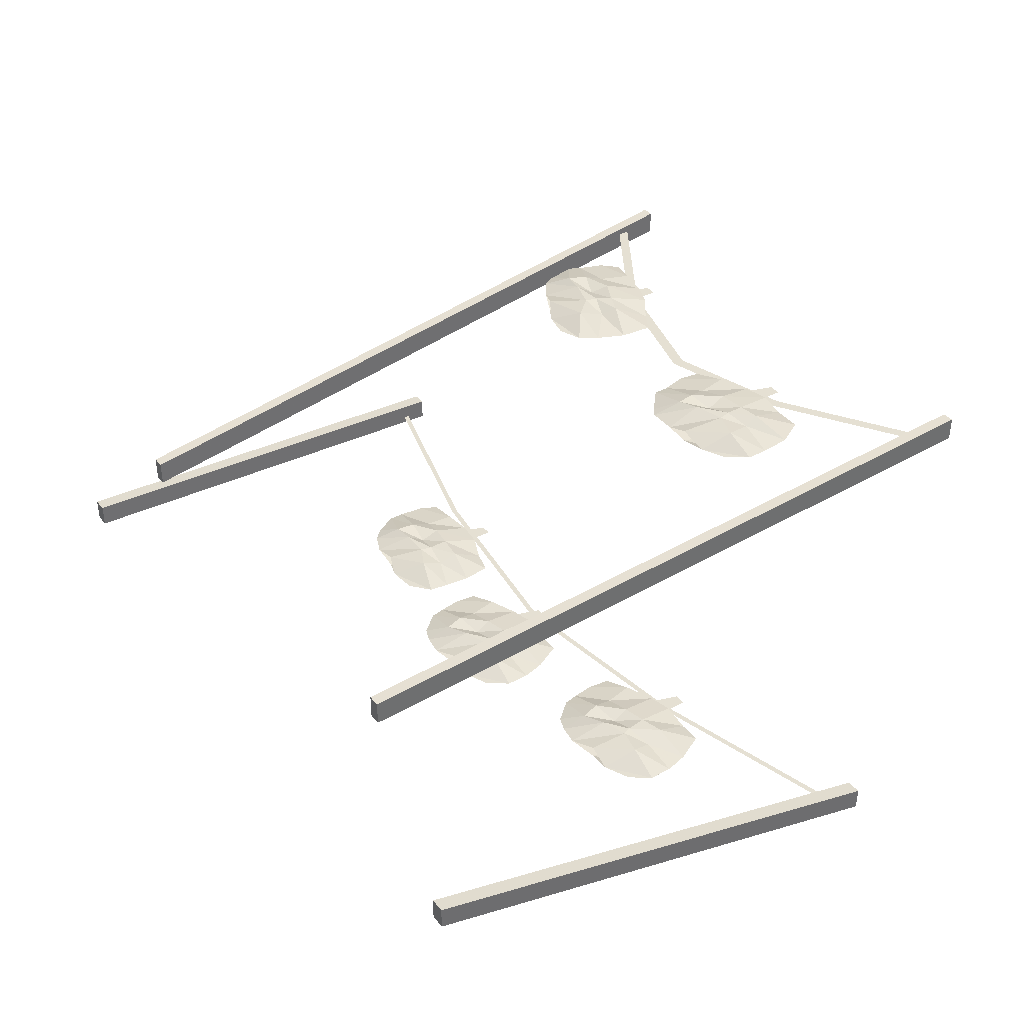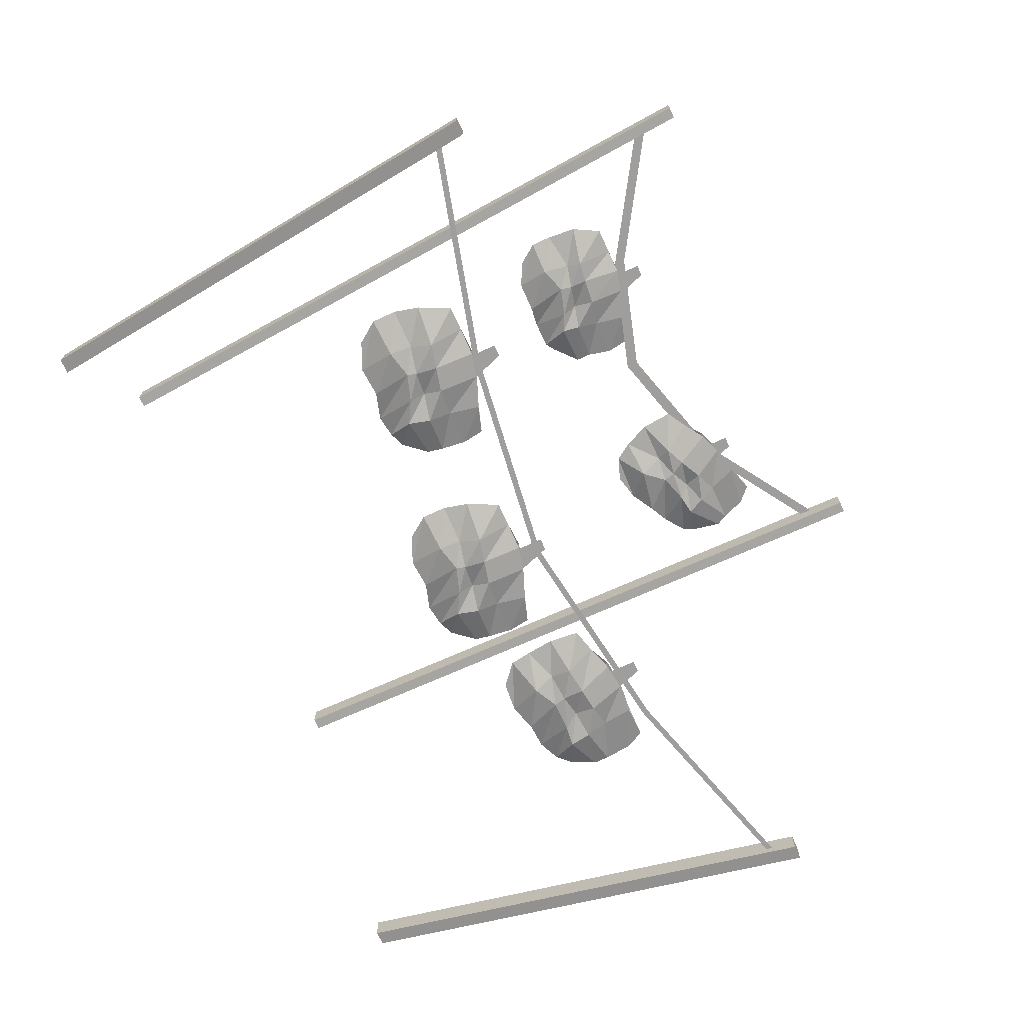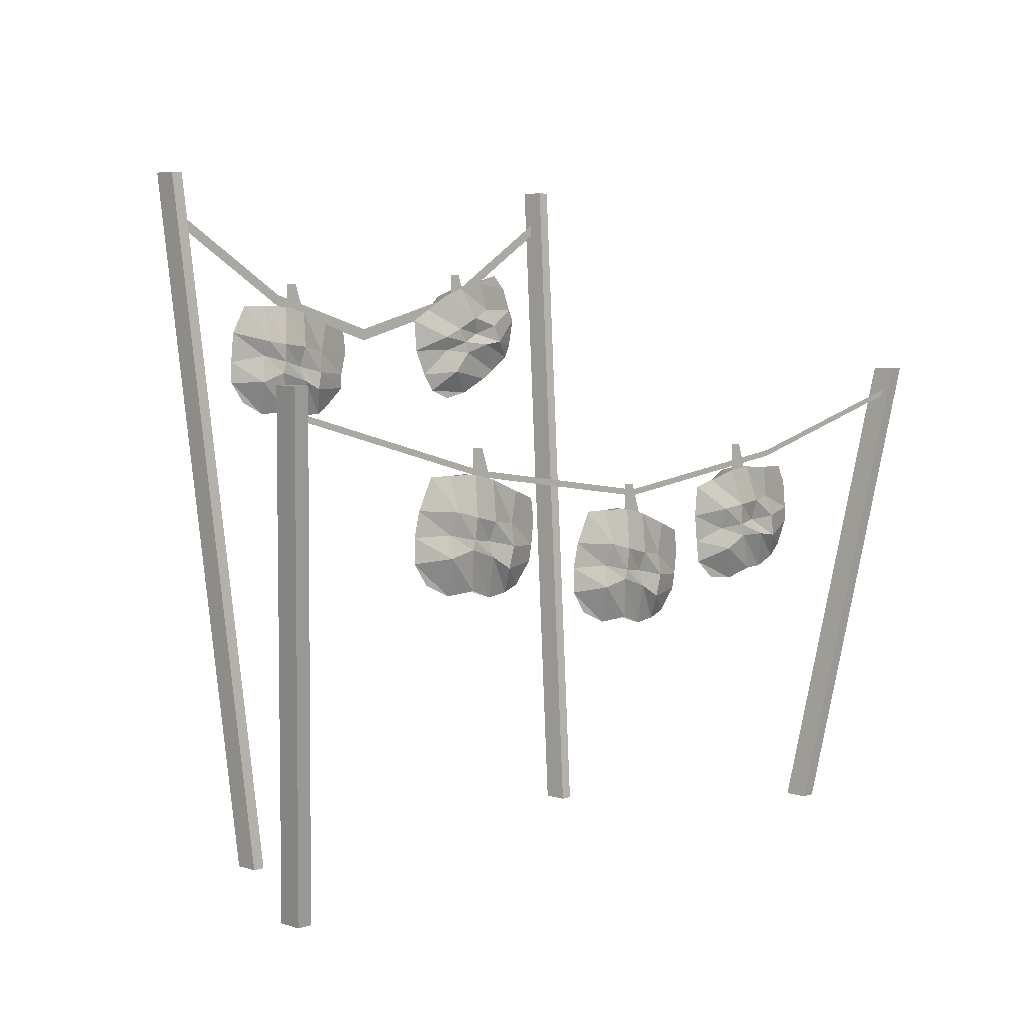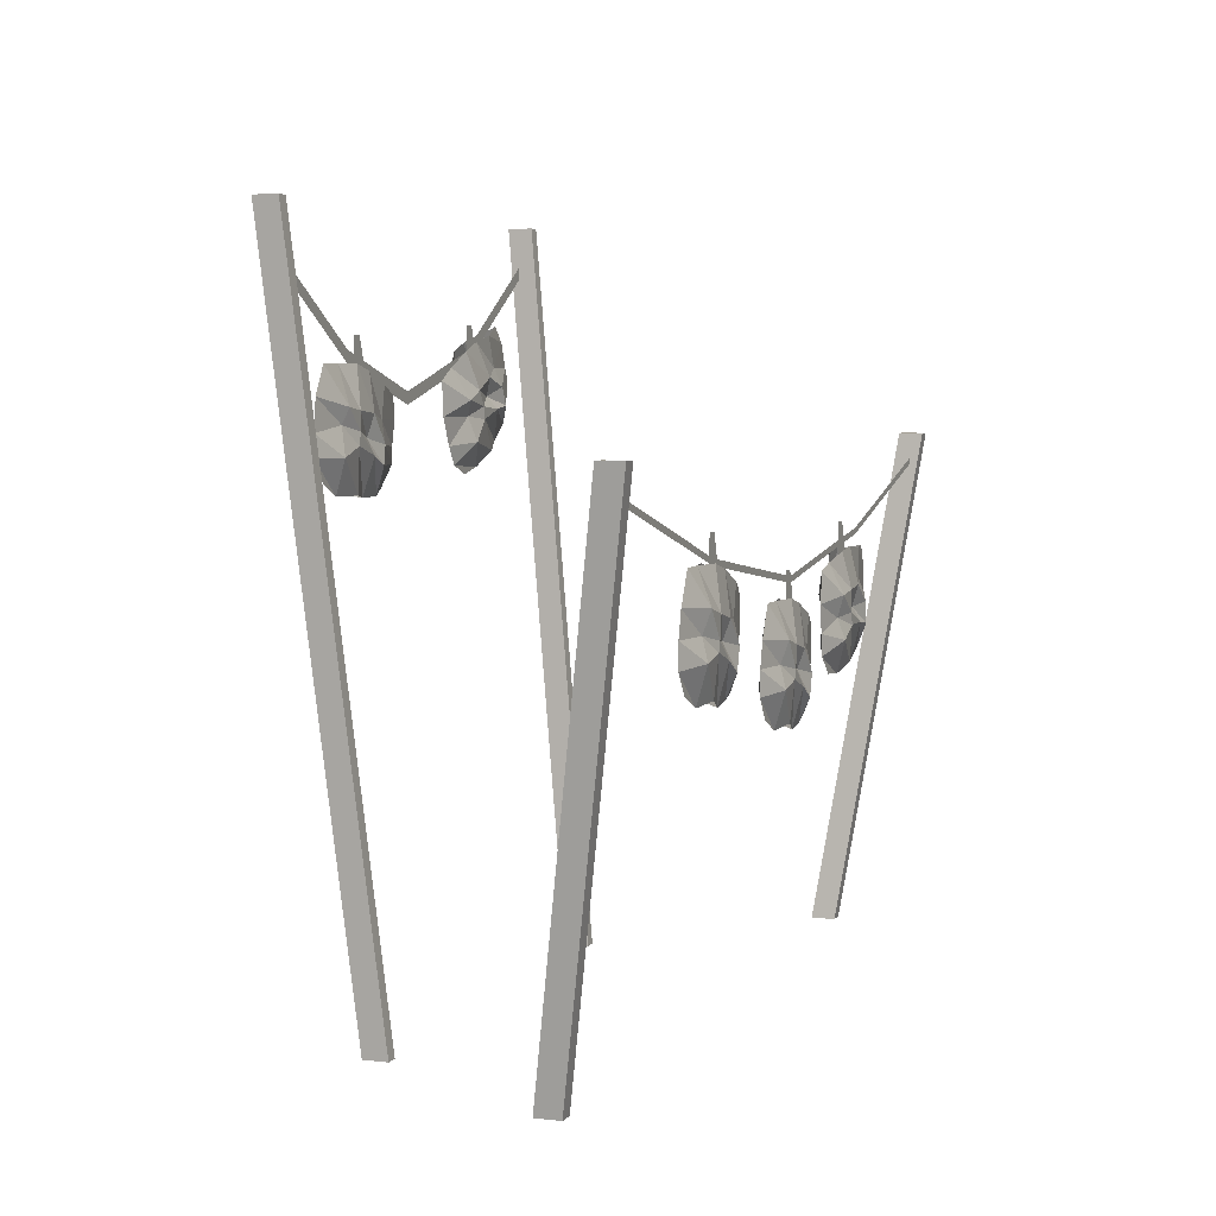
<metadata>
{"format":"obj","ext":"obj","renderer":"f3d","projection":"perspective","resolution":1024,"background":"white","views":[{"elev":38.2,"azim":55.8,"up":"+Z"},{"elev":-70.9,"azim":114.8,"up":"+Z"},{"elev":5.1,"azim":134.1,"up":"+Y"},{"elev":5.2,"azim":110.3,"up":"+Y"}]}
</metadata>
<code>
v -1.07 0 -0.2188
v -1.07 0 -0.2812
v -1.227 1.289 -0.4688
v -1.227 1.289 -0.4062
v -1.031 0 -0.2188
v -1.031 0 -0.2812
v -1.188 1.289 -0.4688
v -1.188 1.289 -0.4062
v 1.117 1.289 -0.4062
v 1.117 1.289 -0.4688
v 0.9609 0 -0.2812
v 0.9609 0 -0.2188
v 1.078 1.289 -0.4062
v 1.078 1.289 -0.4688
v 0.9219 0 -0.2812
v 0.9219 0 -0.2188
v 0.6875 0 0.2188
v 0.6875 0 0.2812
v 0.7812 1.812 0.4688
v 0.7812 1.812 0.4062
v 0.6562 0 0.2188
v 0.6562 0 0.2812
v 0.75 1.812 0.4688
v 0.75 1.812 0.4062
v -0.5312 0 0.2188
v -0.5312 0 0.2812
v -0.625 1.812 0.4688
v -0.625 1.812 0.4062
v -0.5 0 0.2188
v -0.5 0 0.2812
v -0.5938 1.812 0.4688
v -0.5938 1.812 0.4062
v 0.3828 0.7812 -0.4375
v 0.4219 0.7656 -0.4375
v 0.4375 0.8281 -0.4688
v 0.3359 0.8359 -0.4375
v 0.4375 0.8281 -0.4062
v 0.4922 0.8594 -0.4062
v 0.4766 0.7578 -0.4375
v 0.4922 0.8594 -0.4688
v 0.4922 0.8984 -0.4531
v 0.4219 0.8828 -0.4688
v 0.3281 0.875 -0.4375
v 0.4219 0.8828 -0.4062
v 0.4922 0.8984 -0.4219
v 0.5547 0.9062 -0.4062
v 0.5625 0.8828 -0.4062
v 0.5469 0.7812 -0.4219
v 0.6328 0.8672 -0.4062
v 0.6172 0.7734 -0.4375
v 0.7266 0.8594 -0.4375
v 0.6328 0.8672 -0.4688
v 0.5469 0.7812 -0.4531
v 0.5625 0.8828 -0.4688
v 0.5547 0.9062 -0.4688
v 0.5469 0.9609 -0.4688
v 0.4844 0.9453 -0.4688
v 0.4141 0.9375 -0.4531
v 0.3203 0.9375 -0.4375
v 0.4141 0.9375 -0.4219
v 0.4844 0.9453 -0.4062
v 0.5469 0.9609 -0.4062
v 0.6094 0.9766 -0.4062
v 0.625 0.9219 -0.4219
v 0.7266 0.9219 -0.4375
v 0.625 0.9219 -0.4531
v 0.6094 0.9766 -0.4688
v 0.6094 1.062 -0.4375
v 0.5391 1.062 -0.4531
v 0.4766 1.047 -0.4531
v 0.3984 1.016 -0.4531
v 0.3281 0.9922 -0.4375
v 0.3984 1.016 -0.4219
v 0.4766 1.047 -0.4219
v 0.5391 1.062 -0.4219
v 0.6719 1.062 -0.4375
v 0.7109 0.9844 -0.4375
v 0.6875 0.8047 -0.4375
v -0.6797 0.8047 -0.4375
v -0.6484 0.7734 -0.4375
v -0.6172 0.8359 -0.4688
v -0.7109 0.8672 -0.4375
v -0.6172 0.8359 -0.4062
v -0.5625 0.8438 -0.4062
v -0.5938 0.75 -0.4375
v -0.5625 0.8438 -0.4688
v -0.5391 0.8828 -0.4531
v -0.6094 0.8906 -0.4688
v -0.7109 0.9062 -0.4375
v -0.6094 0.8906 -0.4062
v -0.5391 0.8828 -0.4219
v -0.4766 0.875 -0.4062
v -0.4844 0.8438 -0.4062
v -0.5234 0.75 -0.4219
v -0.4219 0.8125 -0.4062
v -0.4609 0.7266 -0.4375
v -0.3281 0.7812 -0.4375
v -0.4219 0.8125 -0.4688
v -0.5234 0.75 -0.4531
v -0.4844 0.8438 -0.4688
v -0.4766 0.875 -0.4688
v -0.4766 0.9297 -0.4688
v -0.5391 0.9375 -0.4688
v -0.6016 0.9453 -0.4531
v -0.7031 0.9766 -0.4375
v -0.6016 0.9453 -0.4219
v -0.5391 0.9375 -0.4062
v -0.4766 0.9297 -0.4062
v -0.4062 0.9219 -0.4062
v -0.4062 0.8672 -0.4219
v -0.3203 0.8359 -0.4375
v -0.4062 0.8672 -0.4531
v -0.4062 0.9219 -0.4688
v -0.3828 1 -0.4375
v -0.4453 1.023 -0.4531
v -0.5156 1.031 -0.4531
v -0.5938 1.023 -0.4531
v -0.6797 1.023 -0.4375
v -0.5938 1.023 -0.4219
v -0.5156 1.031 -0.4219
v -0.4453 1.023 -0.4219
v -0.3203 0.9844 -0.4375
v -0.3125 0.9062 -0.4375
v -0.3828 0.7344 -0.4375
v -0.4922 1.352 0.4375
v -0.4766 1.32 0.4375
v -0.4219 1.367 0.4062
v -0.5078 1.43 0.4375
v -0.4219 1.367 0.4688
v -0.3672 1.359 0.4688
v -0.4219 1.281 0.4375
v -0.3672 1.359 0.4062
v -0.3359 1.391 0.4219
v -0.3984 1.414 0.4062
v -0.4922 1.461 0.4375
v -0.3984 1.414 0.4688
v -0.3359 1.391 0.4531
v -0.2812 1.367 0.4688
v -0.2891 1.336 0.4688
v -0.3672 1.258 0.4531
v -0.2422 1.281 0.4688
v -0.3047 1.219 0.4375
v -0.1719 1.227 0.4375
v -0.2422 1.281 0.4062
v -0.3672 1.258 0.4219
v -0.2891 1.336 0.4062
v -0.2812 1.367 0.4062
v -0.2578 1.406 0.4062
v -0.3203 1.438 0.4062
v -0.3828 1.461 0.4219
v -0.4688 1.523 0.4375
v -0.3828 1.461 0.4531
v -0.3203 1.438 0.4688
v -0.2578 1.406 0.4688
v -0.2031 1.383 0.4688
v -0.2188 1.344 0.4531
v -0.1406 1.273 0.4375
v -0.2188 1.344 0.4219
v -0.2031 1.383 0.4062
v -0.1562 1.461 0.4375
v -0.2109 1.5 0.4219
v -0.2734 1.523 0.4219
v -0.3516 1.539 0.4219
v -0.4297 1.562 0.4375
v -0.3516 1.539 0.4531
v -0.2734 1.523 0.4531
v -0.2109 1.5 0.4531
v -0.1016 1.43 0.4375
v -0.1094 1.344 0.4375
v -0.2344 1.203 0.4375
v 0.2422 1.188 0.4375
v 0.2656 1.172 0.4375
v 0.2891 1.242 0.4062
v 0.1797 1.242 0.4375
v 0.2891 1.242 0.4688
v 0.3359 1.266 0.4688
v 0.3359 1.172 0.4375
v 0.3359 1.266 0.4062
v 0.3438 1.305 0.4219
v 0.2812 1.289 0.4062
v 0.1797 1.281 0.4375
v 0.2812 1.289 0.4688
v 0.3438 1.305 0.4531
v 0.4062 1.32 0.4688
v 0.4141 1.289 0.4688
v 0.3906 1.18 0.4531
v 0.4844 1.266 0.4688
v 0.4688 1.18 0.4375
v 0.5703 1.266 0.4375
v 0.4844 1.266 0.4062
v 0.3906 1.18 0.4219
v 0.4141 1.289 0.4062
v 0.4062 1.32 0.4062
v 0.4062 1.367 0.4062
v 0.3359 1.359 0.4062
v 0.2656 1.344 0.4219
v 0.1641 1.344 0.4375
v 0.2656 1.344 0.4531
v 0.3359 1.359 0.4688
v 0.4062 1.367 0.4688
v 0.4609 1.375 0.4688
v 0.4688 1.336 0.4531
v 0.5703 1.32 0.4375
v 0.4688 1.336 0.4219
v 0.4609 1.375 0.4062
v 0.4531 1.469 0.4375
v 0.3906 1.469 0.4219
v 0.3281 1.453 0.4219
v 0.25 1.422 0.4219
v 0.1719 1.398 0.4375
v 0.25 1.422 0.4531
v 0.3281 1.453 0.4531
v 0.3906 1.469 0.4531
v 0.5234 1.469 0.4375
v 0.5625 1.398 0.4375
v 0.5312 1.211 0.4375
v 0.5312 1 -0.4375
v 0.5312 1.125 -0.4375
v 0.5 1.125 -0.4375
v 0.4688 1.031 -0.4375
v -0.4688 0.9688 -0.4375
v -0.4688 1.094 -0.4375
v -0.5 1.094 -0.4375
v -0.5312 1 -0.4375
v -0.25 1.438 0.4375
v -0.25 1.562 0.4375
v -0.2812 1.562 0.4375
v -0.3125 1.469 0.4375
v 0.375 1.406 0.4375
v 0.375 1.531 0.4375
v 0.3438 1.531 0.4375
v 0.3125 1.438 0.4375
v 0.75 1.719 0.4375
v 0.75 1.688 0.4375
v 0.4062 1.469 0.4375
v 0.4062 1.5 0.4375
v 0.09375 1.406 0.4375
v 0.09375 1.375 0.4375
v -0.25 1.469 0.4375
v -0.25 1.5 0.4375
v -0.5938 1.719 0.4375
v -0.5938 1.688 0.4375
v -0.625 1.07 -0.4375
v -0.625 1.055 -0.4375
v -1.188 1.211 -0.4375
v -1.188 1.227 -0.4375
v -0.05469 0.9766 -0.4375
v -0.05469 0.9922 -0.4375
v 0.5078 1.07 -0.4375
v 0.5078 1.055 -0.4375
v 1.078 1.211 -0.4375
v 1.078 1.227 -0.4375
v -0.1719 0.6641 -0.4375
v -0.1328 0.6484 -0.4375
v -0.1172 0.7109 -0.4688
v -0.2188 0.7188 -0.4375
v -0.1172 0.7109 -0.4062
v -0.0625 0.7422 -0.4062
v -0.07812 0.6406 -0.4375
v -0.0625 0.7422 -0.4688
v -0.0625 0.7812 -0.4531
v -0.1328 0.7656 -0.4688
v -0.2266 0.7578 -0.4375
v -0.1328 0.7656 -0.4062
v -0.0625 0.7812 -0.4219
v 0 0.7891 -0.4062
v 0.007812 0.7656 -0.4062
v -0.007812 0.6641 -0.4219
v 0.07812 0.75 -0.4062
v 0.0625 0.6562 -0.4375
v 0.1719 0.7422 -0.4375
v 0.07812 0.75 -0.4688
v -0.007812 0.6641 -0.4531
v 0.007812 0.7656 -0.4688
v 0 0.7891 -0.4688
v -0.007812 0.8438 -0.4688
v -0.07031 0.8281 -0.4688
v -0.1406 0.8203 -0.4531
v -0.2344 0.8203 -0.4375
v -0.1406 0.8203 -0.4219
v -0.07031 0.8281 -0.4062
v -0.007812 0.8438 -0.4062
v 0.05469 0.8594 -0.4062
v 0.07031 0.8047 -0.4219
v 0.1719 0.8047 -0.4375
v 0.07031 0.8047 -0.4531
v 0.05469 0.8594 -0.4688
v 0.05469 0.9453 -0.4375
v -0.01562 0.9453 -0.4531
v -0.07812 0.9297 -0.4531
v -0.1562 0.8984 -0.4531
v -0.2266 0.875 -0.4375
v -0.1562 0.8984 -0.4219
v -0.07812 0.9297 -0.4219
v -0.01562 0.9453 -0.4219
v 0.1172 0.9453 -0.4375
v 0.1562 0.8672 -0.4375
v 0.1328 0.6875 -0.4375
v -0.02344 0.8828 -0.4375
v -0.02344 1.008 -0.4375
v -0.05469 1.008 -0.4375
v -0.08594 0.9141 -0.4375
f 1 2 3
f 1 3 4
f 1 4 5
f 1 5 2
f 2 5 6
f 2 6 7
f 2 7 3
f 3 7 4
f 4 7 8
f 4 8 5
f 5 8 6
f 6 8 7
f 9 10 11
f 9 11 12
f 9 12 13
f 9 13 10
f 10 13 14
f 10 14 15
f 10 15 11
f 11 15 12
f 12 15 16
f 12 16 13
f 13 16 14
f 14 16 15
f 17 18 19
f 17 19 20
f 17 20 21
f 17 21 18
f 18 21 22
f 18 22 23
f 18 23 19
f 19 23 20
f 20 23 24
f 20 24 21
f 21 24 22
f 22 24 23
f 25 26 27
f 25 27 28
f 25 28 29
f 25 29 26
f 26 29 30
f 26 30 31
f 26 31 27
f 27 31 28
f 28 31 32
f 28 32 29
f 29 32 30
f 30 32 31
f 33 34 35
f 33 35 36
f 33 36 37
f 33 37 34
f 34 37 38
f 34 38 39
f 34 39 40
f 34 40 35
f 35 40 41
f 35 41 42
f 35 42 36
f 36 42 43
f 36 43 44
f 36 44 37
f 37 44 45
f 37 45 38
f 38 45 46
f 38 46 47
f 38 47 39
f 39 47 48
f 48 47 49
f 48 49 50
f 50 49 51
f 50 51 52
f 50 52 53
f 53 52 54
f 53 54 39
f 39 54 40
f 40 54 55
f 40 55 41
f 41 55 56
f 41 56 57
f 41 57 42
f 42 57 58
f 42 58 43
f 43 58 59
f 43 59 60
f 43 60 44
f 44 60 61
f 44 61 45
f 45 61 62
f 45 62 46
f 46 62 63
f 46 63 64
f 46 64 47
f 47 64 49
f 49 64 65
f 49 65 51
f 51 65 52
f 52 65 66
f 52 66 54
f 54 66 55
f 55 66 67
f 55 67 56
f 56 67 68
f 56 68 69
f 56 69 57
f 57 69 70
f 57 70 58
f 58 70 71
f 58 71 59
f 59 71 72
f 59 72 73
f 59 73 60
f 60 73 74
f 60 74 61
f 61 74 75
f 61 75 62
f 62 75 68
f 62 68 63
f 63 68 76
f 63 76 77
f 63 77 64
f 64 77 65
f 65 77 66
f 66 77 67
f 67 77 76
f 67 76 68
f 50 78 51
f 50 51 78
f 79 80 81
f 79 81 82
f 79 82 83
f 79 83 80
f 80 83 84
f 80 84 85
f 80 85 86
f 80 86 81
f 81 86 87
f 81 87 88
f 81 88 82
f 82 88 89
f 82 89 90
f 82 90 83
f 83 90 91
f 83 91 84
f 84 91 92
f 84 92 93
f 84 93 85
f 85 93 94
f 94 93 95
f 94 95 96
f 96 95 97
f 96 97 98
f 96 98 99
f 99 98 100
f 99 100 85
f 85 100 86
f 86 100 101
f 86 101 87
f 87 101 102
f 87 102 103
f 87 103 88
f 88 103 104
f 88 104 89
f 89 104 105
f 89 105 106
f 89 106 90
f 90 106 107
f 90 107 91
f 91 107 108
f 91 108 92
f 92 108 109
f 92 109 110
f 92 110 93
f 93 110 95
f 95 110 111
f 95 111 97
f 97 111 98
f 98 111 112
f 98 112 100
f 100 112 101
f 101 112 113
f 101 113 102
f 102 113 114
f 102 114 115
f 102 115 103
f 103 115 116
f 103 116 104
f 104 116 117
f 104 117 105
f 105 117 118
f 105 118 119
f 105 119 106
f 106 119 120
f 106 120 107
f 107 120 121
f 107 121 108
f 108 121 114
f 108 114 109
f 109 114 122
f 109 122 123
f 109 123 110
f 110 123 111
f 111 123 112
f 112 123 113
f 113 123 122
f 113 122 114
f 96 124 97
f 96 97 124
f 125 126 127
f 125 127 128
f 125 128 129
f 125 129 126
f 126 129 130
f 126 130 131
f 126 131 132
f 126 132 127
f 127 132 133
f 127 133 134
f 127 134 128
f 128 134 135
f 128 135 136
f 128 136 129
f 129 136 137
f 129 137 130
f 130 137 138
f 130 138 139
f 130 139 131
f 131 139 140
f 140 139 141
f 140 141 142
f 142 141 143
f 142 143 144
f 142 144 145
f 145 144 146
f 145 146 131
f 131 146 132
f 132 146 147
f 132 147 133
f 133 147 148
f 133 148 149
f 133 149 134
f 134 149 150
f 134 150 135
f 135 150 151
f 135 151 152
f 135 152 136
f 136 152 153
f 136 153 137
f 137 153 154
f 137 154 138
f 138 154 155
f 138 155 156
f 138 156 139
f 139 156 141
f 141 156 157
f 141 157 143
f 143 157 144
f 144 157 158
f 144 158 146
f 146 158 147
f 147 158 159
f 147 159 148
f 148 159 160
f 148 160 161
f 148 161 149
f 149 161 162
f 149 162 150
f 150 162 163
f 150 163 151
f 151 163 164
f 151 164 165
f 151 165 152
f 152 165 166
f 152 166 153
f 153 166 167
f 153 167 154
f 154 167 160
f 154 160 155
f 155 160 168
f 155 168 169
f 155 169 156
f 156 169 157
f 157 169 158
f 158 169 159
f 159 169 168
f 159 168 160
f 142 170 143
f 142 143 170
f 171 172 173
f 171 173 174
f 171 174 175
f 171 175 172
f 172 175 176
f 172 176 177
f 172 177 178
f 172 178 173
f 173 178 179
f 173 179 180
f 173 180 174
f 174 180 181
f 174 181 182
f 174 182 175
f 175 182 183
f 175 183 176
f 176 183 184
f 176 184 185
f 176 185 177
f 177 185 186
f 186 185 187
f 186 187 188
f 188 187 189
f 188 189 190
f 188 190 191
f 191 190 192
f 191 192 177
f 177 192 178
f 178 192 193
f 178 193 179
f 179 193 194
f 179 194 195
f 179 195 180
f 180 195 196
f 180 196 181
f 181 196 197
f 181 197 198
f 181 198 182
f 182 198 199
f 182 199 183
f 183 199 200
f 183 200 184
f 184 200 201
f 184 201 202
f 184 202 185
f 185 202 187
f 187 202 203
f 187 203 189
f 189 203 190
f 190 203 204
f 190 204 192
f 192 204 193
f 193 204 205
f 193 205 194
f 194 205 206
f 194 206 207
f 194 207 195
f 195 207 208
f 195 208 196
f 196 208 209
f 196 209 197
f 197 209 210
f 197 210 211
f 197 211 198
f 198 211 212
f 198 212 199
f 199 212 213
f 199 213 200
f 200 213 206
f 200 206 201
f 201 206 214
f 201 214 215
f 201 215 202
f 202 215 203
f 203 215 204
f 204 215 205
f 205 215 214
f 205 214 206
f 188 216 189
f 188 189 216
f 217 218 219
f 217 219 220
f 217 220 218
f 218 220 219
f 221 222 223
f 221 223 224
f 221 224 222
f 222 224 223
f 225 226 227
f 225 227 228
f 225 228 226
f 226 228 227
f 229 230 231
f 229 231 232
f 229 232 230
f 230 232 231
f 233 234 235
f 233 235 236
f 233 236 234
f 234 236 235
f 235 236 237
f 235 237 238
f 235 238 236
f 236 238 237
f 237 238 239
f 237 239 240
f 237 240 238
f 238 240 239
f 239 240 241
f 239 241 242
f 239 242 240
f 240 242 241
f 243 244 245
f 243 245 246
f 243 246 244
f 243 244 247
f 243 247 248
f 243 248 244
f 244 248 247
f 247 248 249
f 247 249 250
f 247 250 248
f 248 250 249
f 249 250 251
f 249 251 252
f 249 252 250
f 250 252 251
f 246 245 244
f 253 254 255
f 253 255 256
f 253 256 257
f 253 257 254
f 254 257 258
f 254 258 259
f 254 259 260
f 254 260 255
f 255 260 261
f 255 261 262
f 255 262 256
f 256 262 263
f 256 263 264
f 256 264 257
f 257 264 265
f 257 265 258
f 258 265 266
f 258 266 267
f 258 267 259
f 259 267 268
f 268 267 269
f 268 269 270
f 270 269 271
f 270 271 272
f 270 272 273
f 273 272 274
f 273 274 259
f 259 274 260
f 260 274 275
f 260 275 261
f 261 275 276
f 261 276 277
f 261 277 262
f 262 277 278
f 262 278 263
f 263 278 279
f 263 279 280
f 263 280 264
f 264 280 281
f 264 281 265
f 265 281 282
f 265 282 266
f 266 282 283
f 266 283 284
f 266 284 267
f 267 284 269
f 269 284 285
f 269 285 271
f 271 285 272
f 272 285 286
f 272 286 274
f 274 286 275
f 275 286 287
f 275 287 276
f 276 287 288
f 276 288 289
f 276 289 277
f 277 289 290
f 277 290 278
f 278 290 291
f 278 291 279
f 279 291 292
f 279 292 293
f 279 293 280
f 280 293 294
f 280 294 281
f 281 294 295
f 281 295 282
f 282 295 288
f 282 288 283
f 283 288 296
f 283 296 297
f 283 297 284
f 284 297 285
f 285 297 286
f 286 297 287
f 287 297 296
f 287 296 288
f 270 298 271
f 270 271 298
f 299 300 301
f 299 301 302
f 299 302 300
f 300 302 301

</code>
